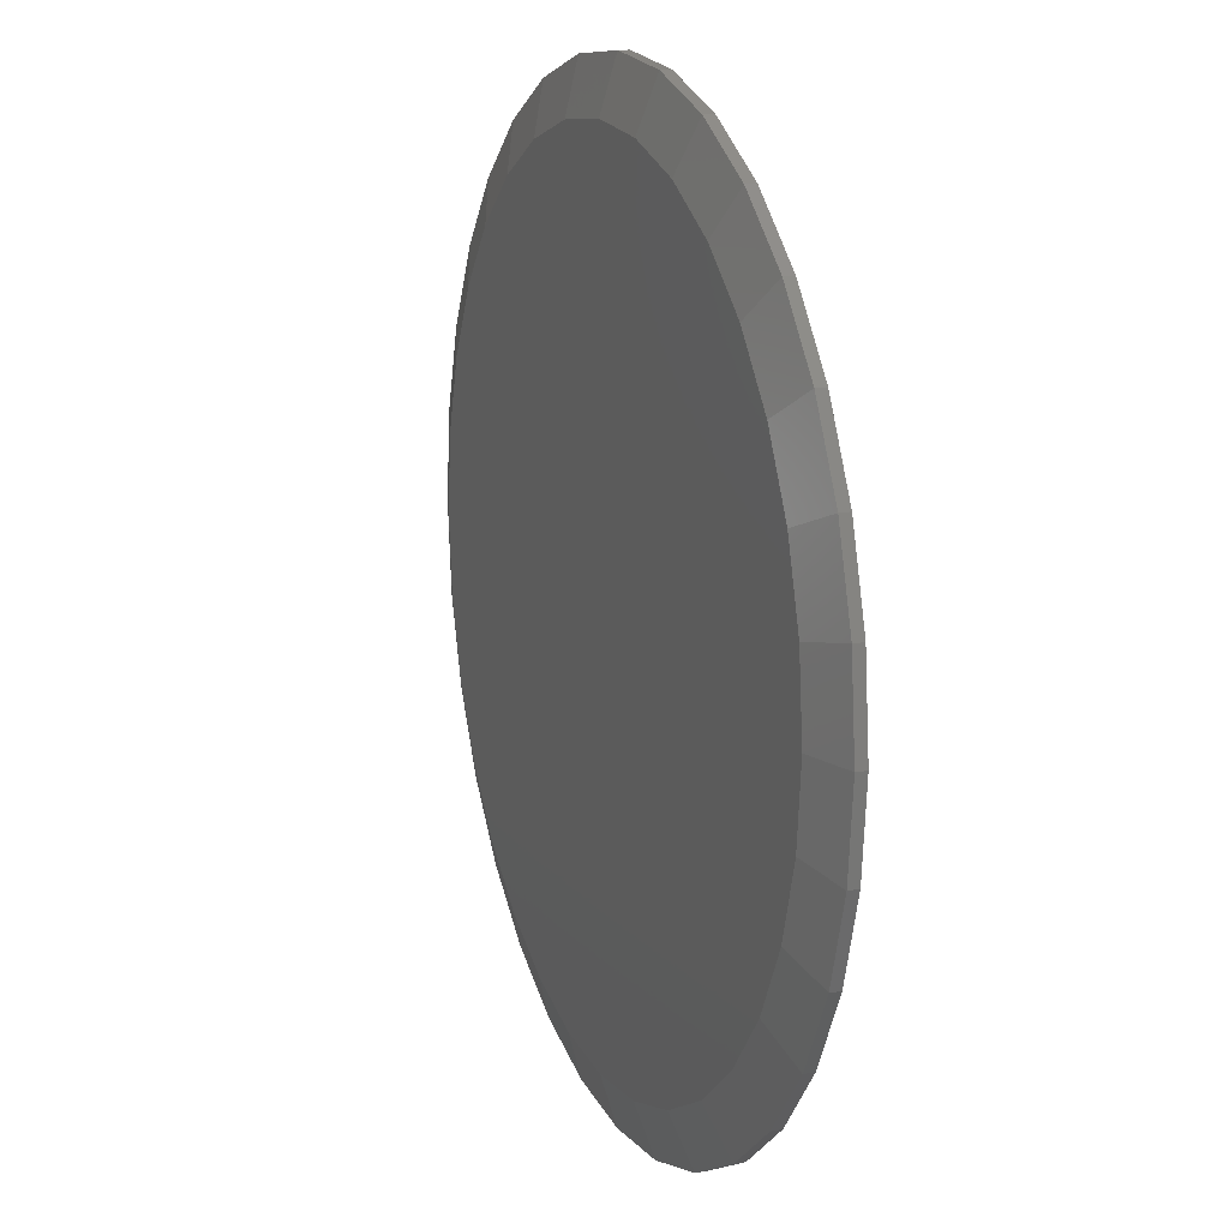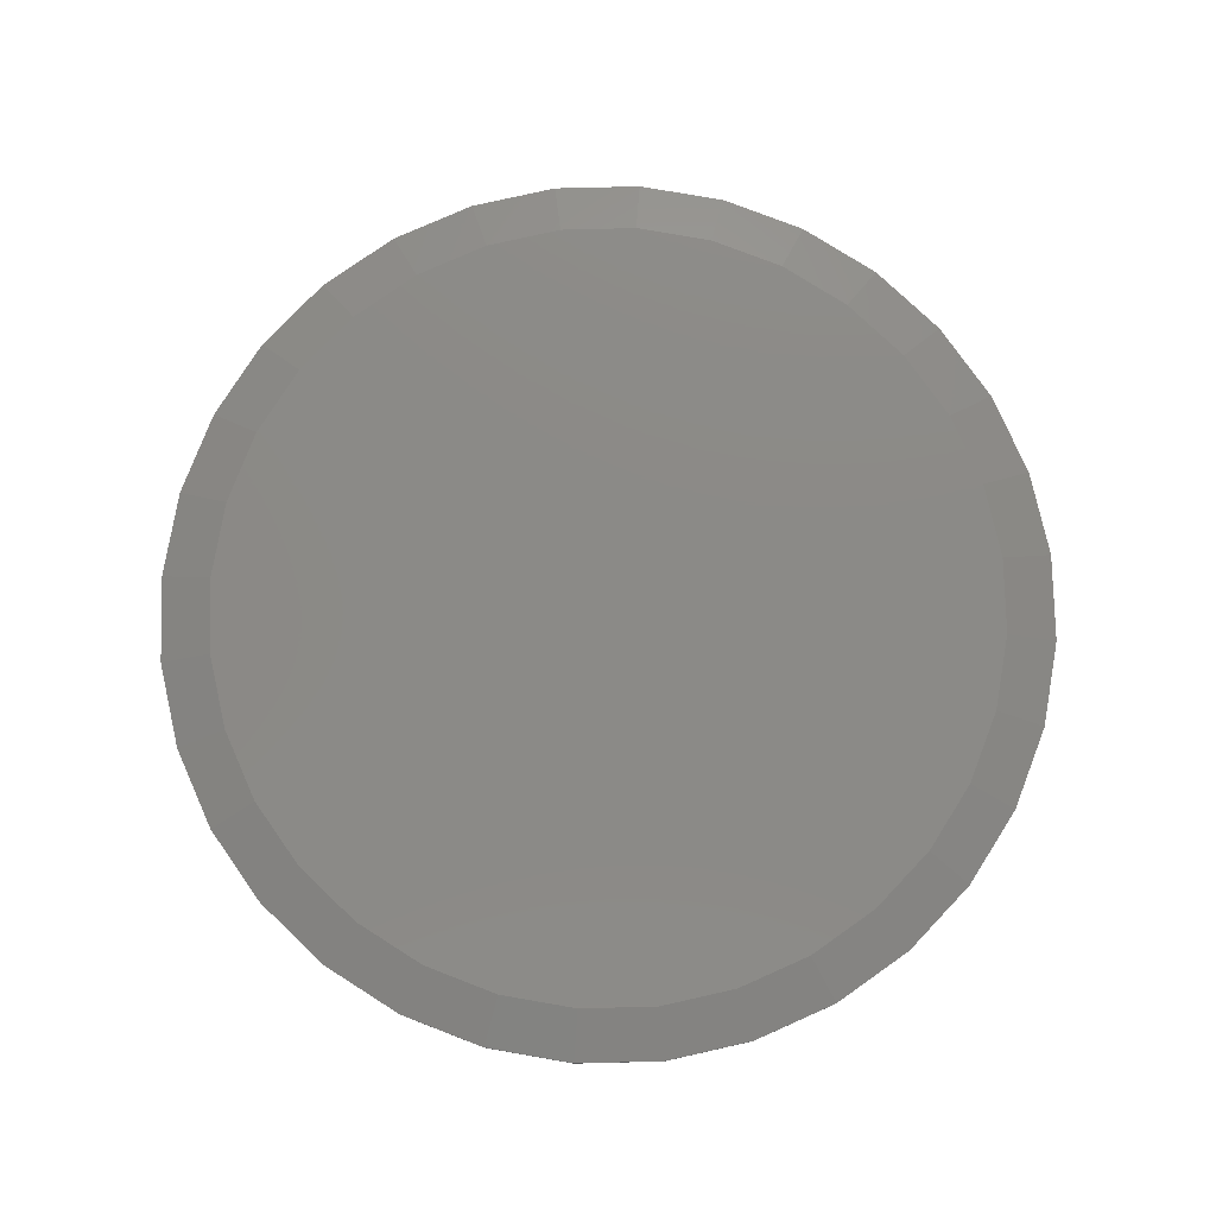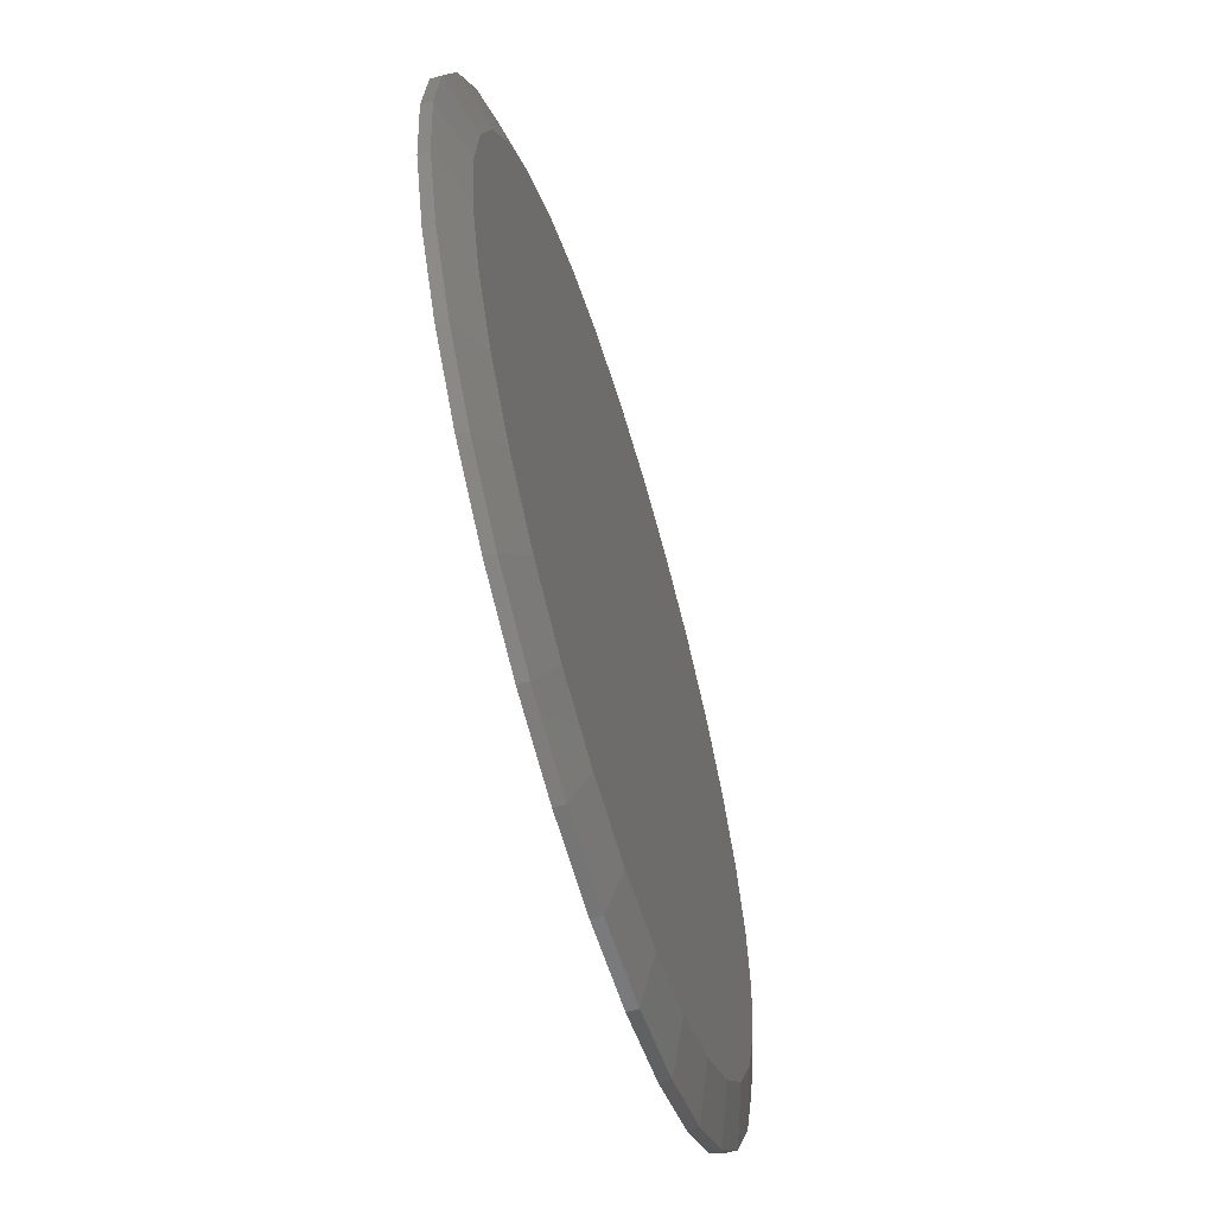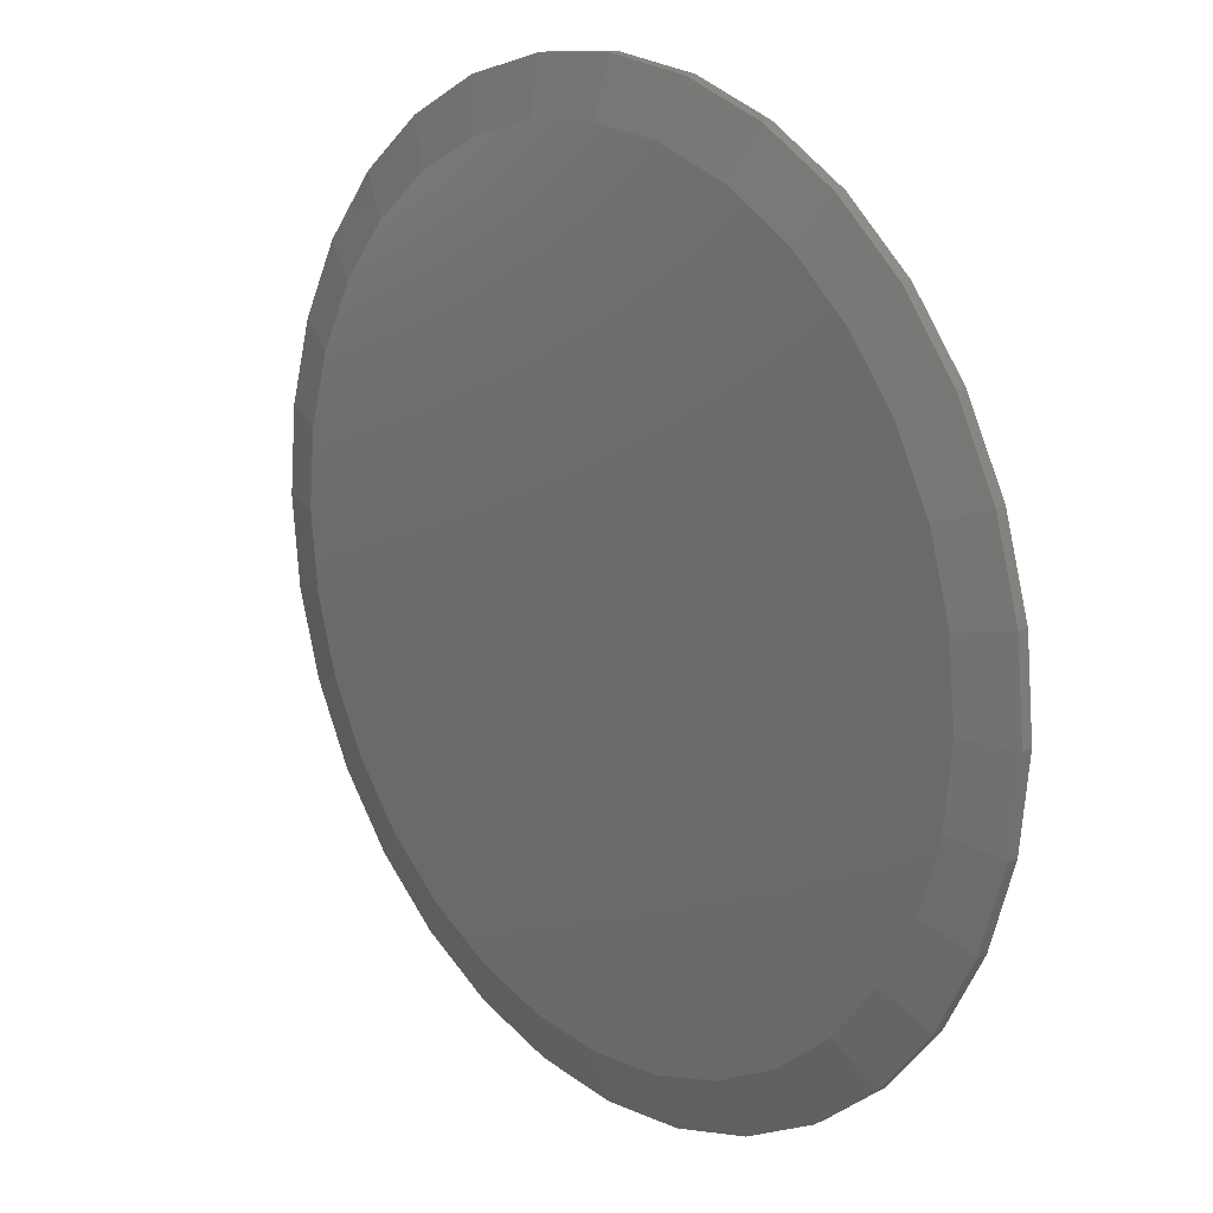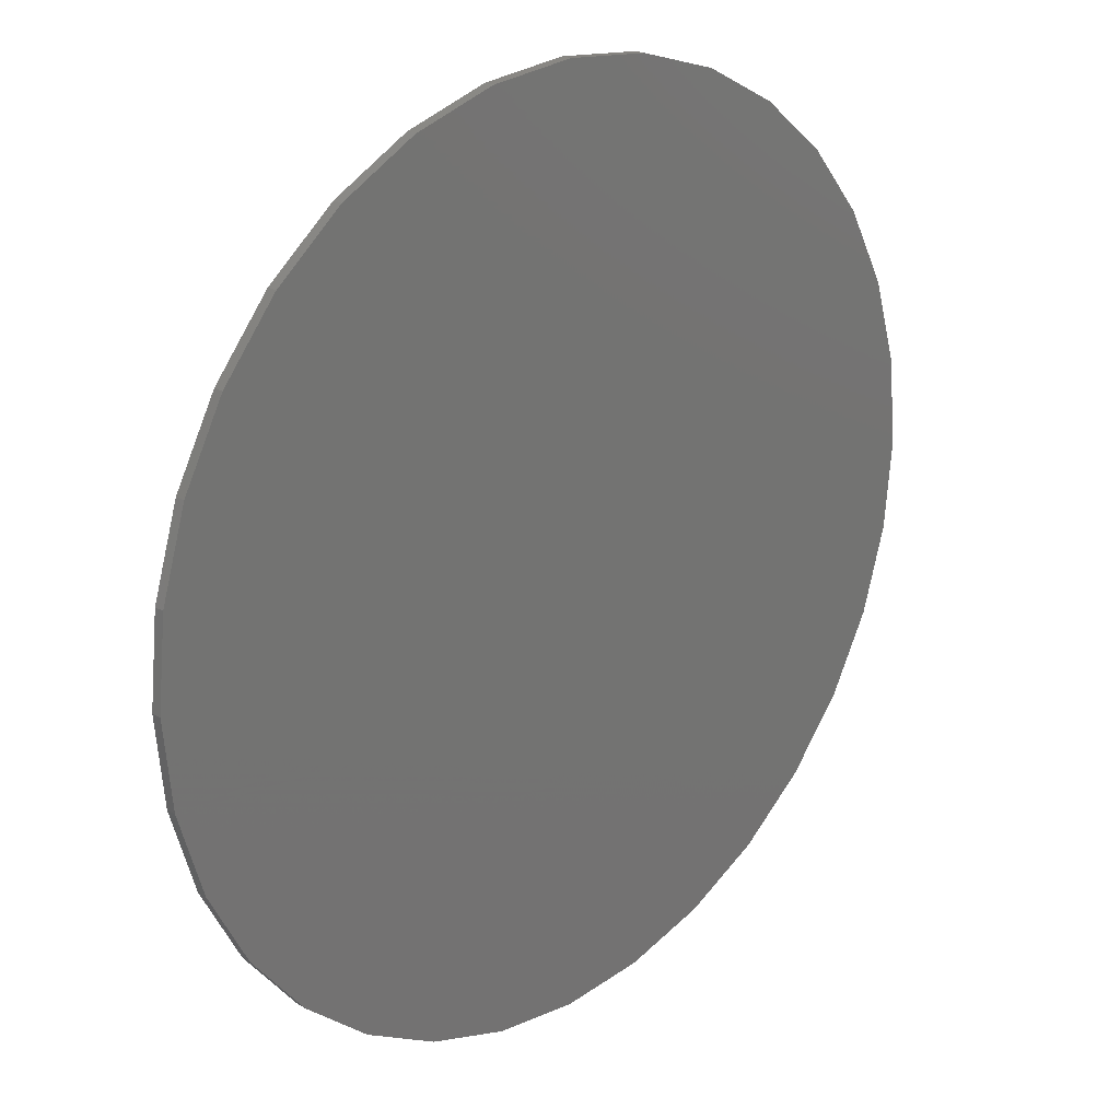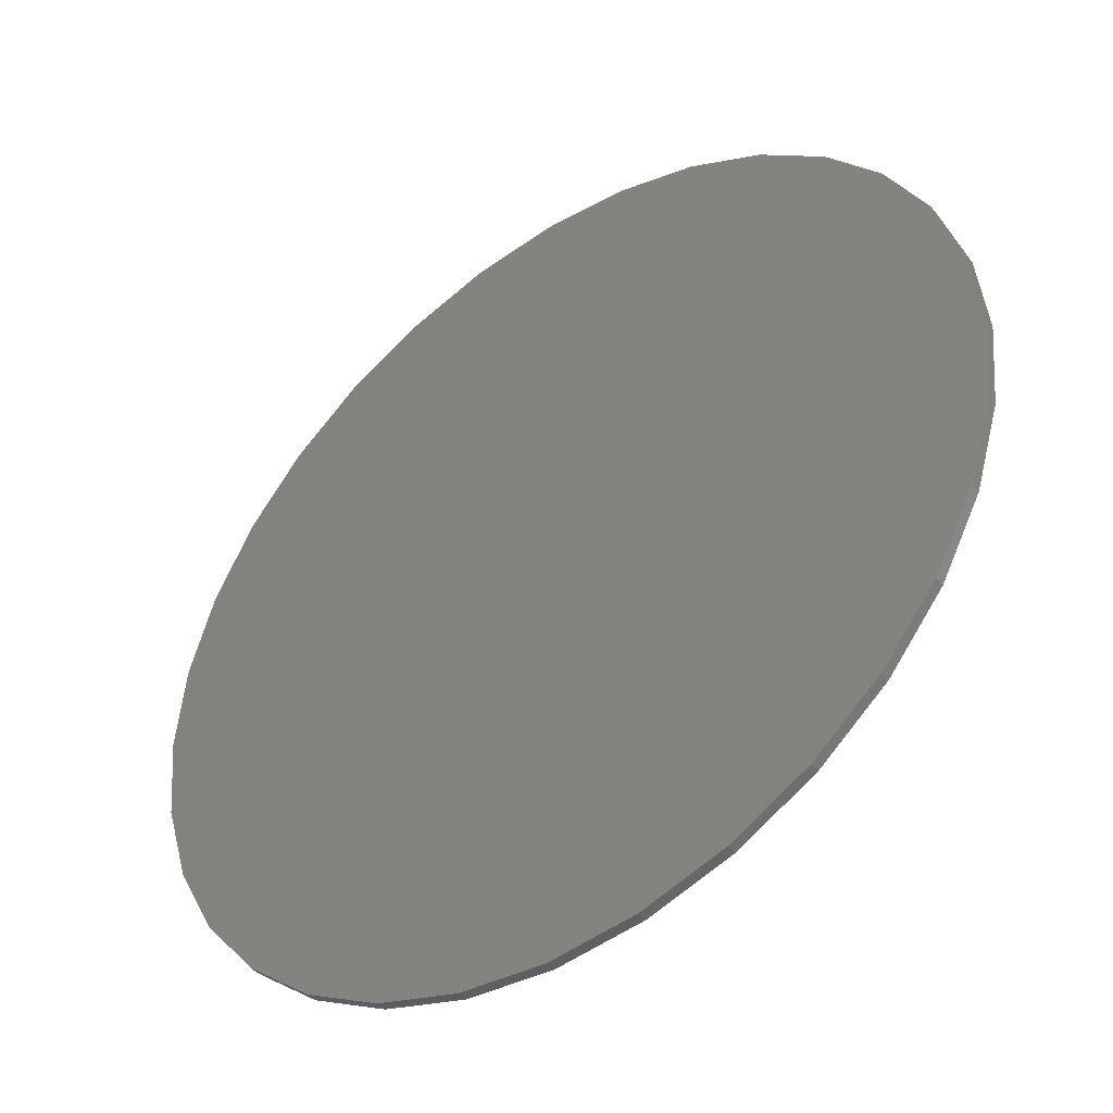
<metadata>
{"format":"stl","ext":"stl","renderer":"f3d","projection":"perspective","resolution":1024,"background":"white","views":[{"elev":14.7,"azim":-110.8,"up":"+Z"},{"elev":78.2,"azim":-153.3,"up":"+Y"},{"elev":-62.1,"azim":106.6,"up":"+Z"},{"elev":17.7,"azim":-130.8,"up":"+Z"},{"elev":22.2,"azim":-44.6,"up":"+Z"},{"elev":-44.1,"azim":36.8,"up":"+Z"}]}
</metadata>
<code>
# stl→obj: 96 verts, 188 faces
v 0.007895 8.414e-17 0.6008
v 0.1251 9.716e-17 0.5893
v -0.1093 7.113e-17 0.5893
v 0.007895 8.414e-17 -0.6008
v -0.1093 7.113e-17 -0.5893
v 0.1251 9.716e-17 -0.5893
v -0.222 5.862e-17 -0.5551
v 0.2378 1.097e-16 -0.5551
v -0.3259 4.708e-17 -0.4996
v 0.3417 1.212e-16 -0.4996
v -0.417 3.698e-17 -0.4248
v 0.4327 1.313e-16 -0.4248
v -0.4917 2.868e-17 -0.3338
v 0.5075 1.396e-16 -0.3338
v -0.5472 2.252e-17 -0.2299
v 0.563 1.458e-16 -0.2299
v -0.5814 1.872e-17 -0.1172
v 0.5972 1.496e-16 -0.1172
v -0.5929 1.744e-17 1.578e-07
v 0.6087 1.508e-16 -9.197e-16
v -0.5814 1.872e-17 0.1172
v 0.5972 1.496e-16 0.1172
v -0.5472 2.252e-17 0.2299
v 0.563 1.458e-16 0.2299
v -0.4917 2.868e-17 0.3338
v 0.5075 1.396e-16 0.3338
v -0.417 3.698e-17 0.4248
v 0.4327 1.313e-16 0.4248
v -0.3259 4.708e-17 0.4996
v 0.3417 1.212e-16 0.4996
v -0.222 5.862e-17 0.5551
v 0.2378 1.097e-16 0.5551
v 0.6868 -0.02344 -1.627e-15
v 0.6868 -0.03906 -8.573e-16
v 0.6738 -0.02344 -0.1325
v 0.6738 -0.03906 -0.1325
v 0.6352 -0.02344 -0.2598
v 0.6352 -0.03906 -0.2598
v 0.5724 -0.02344 -0.3772
v 0.5724 -0.03906 -0.3772
v 0.488 -0.02344 -0.4801
v 0.488 -0.03906 -0.4801
v 0.3851 -0.02344 -0.5645
v 0.3851 -0.03906 -0.5645
v 0.2677 -0.02344 -0.6273
v 0.2677 -0.03906 -0.6273
v 0.1404 -0.02344 -0.6659
v 0.1404 -0.03906 -0.6659
v 0.007895 -0.02344 -0.6789
v 0.007895 -0.03906 -0.6789
v -0.1246 -0.02344 -0.6659
v -0.1246 -0.03906 -0.6659
v -0.2519 -0.02344 -0.6273
v -0.2519 -0.03906 -0.6273
v -0.3693 -0.02344 -0.5645
v -0.3693 -0.03906 -0.5645
v -0.4722 -0.02344 -0.4801
v -0.4722 -0.03906 -0.4801
v -0.5566 -0.02344 -0.3772
v -0.5566 -0.03906 -0.3772
v -0.6194 -0.02344 -0.2598
v -0.6194 -0.03906 -0.2598
v -0.658 -0.02344 -0.1325
v -0.658 -0.03906 -0.1325
v -0.6711 -0.02344 2.446e-16
v -0.6711 -0.03906 2.446e-16
v -0.658 -0.02344 0.1325
v -0.658 -0.03906 0.1325
v -0.6194 -0.02344 0.2598
v -0.6194 -0.03906 0.2598
v -0.5566 -0.02344 0.3772
v -0.5566 -0.03906 0.3772
v -0.4722 -0.02344 0.4801
v -0.4722 -0.03906 0.4801
v -0.3693 -0.02344 0.5645
v -0.3693 -0.03906 0.5645
v -0.2519 -0.02344 0.6273
v -0.2519 -0.03906 0.6273
v -0.1246 -0.02344 0.6659
v -0.1246 -0.03906 0.6659
v 0.007895 -0.02344 0.6789
v 0.007895 -0.03906 0.6789
v 0.1404 -0.02344 0.6659
v 0.1404 -0.03906 0.6659
v 0.2677 -0.02344 0.6273
v 0.2677 -0.03906 0.6273
v 0.3851 -0.02344 0.5645
v 0.3851 -0.03906 0.5645
v 0.488 -0.02344 0.4801
v 0.488 -0.03906 0.4801
v 0.5724 -0.02344 0.3772
v 0.5724 -0.03906 0.3772
v 0.6352 -0.02344 0.2598
v 0.6352 -0.03906 0.2598
v 0.6738 -0.02344 0.1325
v 0.6738 -0.03906 0.1325
f 1 2 3
f 4 5 6
f 6 5 7
f 6 7 8
f 8 7 9
f 8 9 10
f 10 9 11
f 10 11 12
f 12 11 13
f 12 13 14
f 14 13 15
f 14 15 16
f 16 15 17
f 16 17 18
f 18 17 19
f 18 19 20
f 20 19 21
f 20 21 22
f 22 21 23
f 22 23 24
f 24 23 25
f 24 25 26
f 26 25 27
f 26 27 28
f 28 27 29
f 28 29 30
f 30 29 31
f 30 31 32
f 32 31 3
f 32 3 2
f 33 34 35
f 35 34 36
f 35 36 37
f 37 36 38
f 37 38 39
f 39 38 40
f 39 40 41
f 41 40 42
f 41 42 43
f 43 42 44
f 43 44 45
f 45 44 46
f 45 46 47
f 47 46 48
f 47 48 49
f 49 48 50
f 49 50 51
f 51 50 52
f 51 52 53
f 53 52 54
f 53 54 55
f 55 54 56
f 55 56 57
f 57 56 58
f 57 58 59
f 59 58 60
f 59 60 61
f 61 60 62
f 61 62 63
f 63 62 64
f 63 64 65
f 65 64 66
f 65 66 67
f 67 66 68
f 67 68 69
f 69 68 70
f 69 70 71
f 71 70 72
f 71 72 73
f 73 72 74
f 73 74 75
f 75 74 76
f 75 76 77
f 77 76 78
f 77 78 79
f 79 78 80
f 79 80 81
f 81 80 82
f 81 82 83
f 83 82 84
f 83 84 85
f 85 84 86
f 85 86 87
f 87 86 88
f 87 88 89
f 89 88 90
f 89 90 91
f 91 90 92
f 91 92 93
f 93 92 94
f 93 94 95
f 95 94 96
f 95 96 33
f 33 96 34
f 7 53 9
f 47 4 6
f 49 5 4
f 4 47 49
f 13 59 15
f 15 59 61
f 15 61 17
f 17 61 63
f 17 63 19
f 19 63 65
f 39 14 37
f 37 14 16
f 37 16 35
f 35 16 18
f 35 18 33
f 33 18 20
f 59 13 57
f 57 13 11
f 57 11 55
f 55 11 9
f 55 9 53
f 53 7 51
f 51 7 5
f 51 5 49
f 47 6 45
f 45 6 8
f 45 8 43
f 14 39 12
f 12 39 41
f 12 41 10
f 10 41 43
f 10 43 8
f 32 85 30
f 79 1 3
f 81 2 1
f 1 79 81
f 26 91 24
f 24 91 93
f 24 93 22
f 22 93 95
f 22 95 20
f 20 95 33
f 71 25 69
f 69 25 23
f 69 23 67
f 67 23 21
f 67 21 65
f 65 21 19
f 91 26 89
f 89 26 28
f 89 28 87
f 87 28 30
f 87 30 85
f 85 32 83
f 83 32 2
f 83 2 81
f 79 3 77
f 77 3 31
f 77 31 75
f 25 71 27
f 27 71 73
f 27 73 29
f 29 73 75
f 29 75 31
f 80 84 82
f 84 80 86
f 86 80 78
f 86 78 88
f 88 78 76
f 88 76 90
f 90 76 74
f 90 74 92
f 92 74 72
f 92 72 94
f 94 72 70
f 94 70 96
f 96 70 68
f 96 68 34
f 34 68 66
f 34 66 36
f 36 66 64
f 36 64 38
f 38 64 62
f 38 62 40
f 40 62 60
f 40 60 42
f 42 60 58
f 42 58 44
f 44 58 56
f 44 56 46
f 46 56 54
f 46 54 48
f 48 54 52
f 48 52 50

</code>
